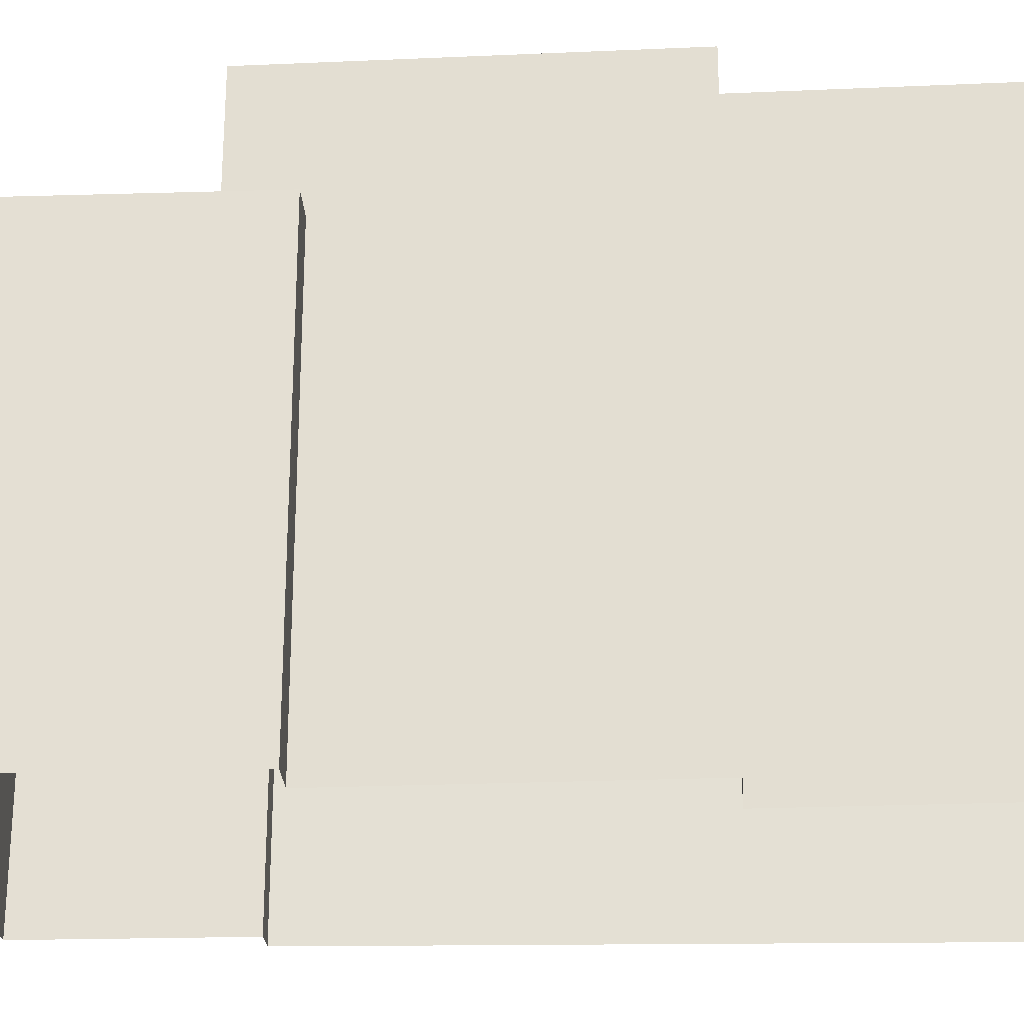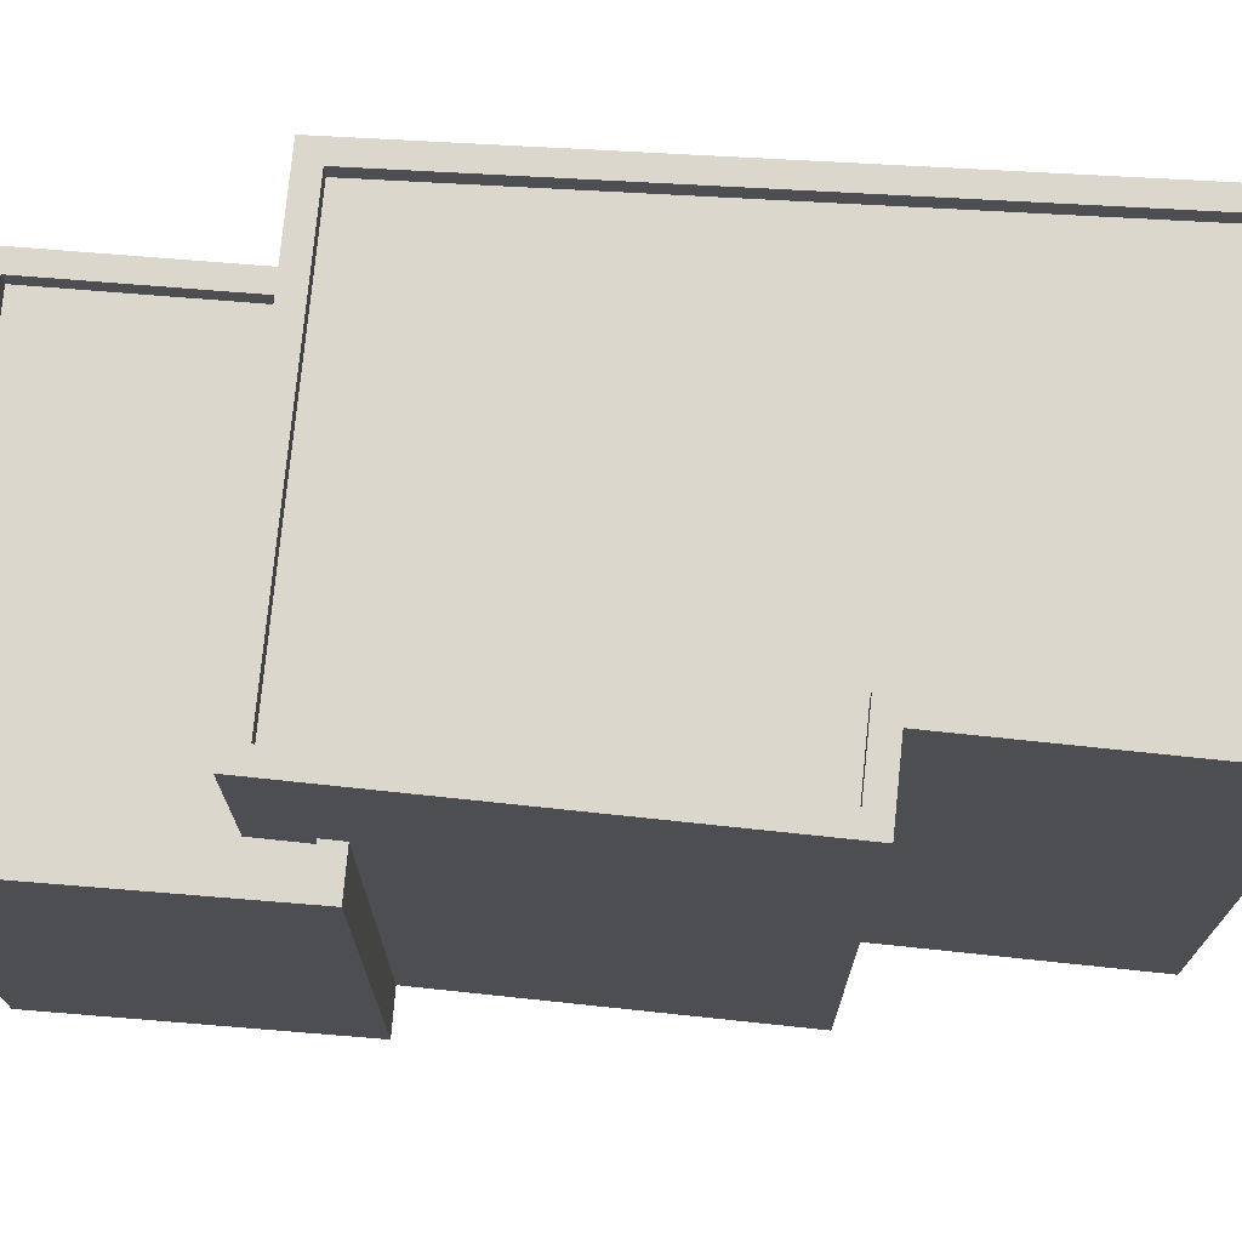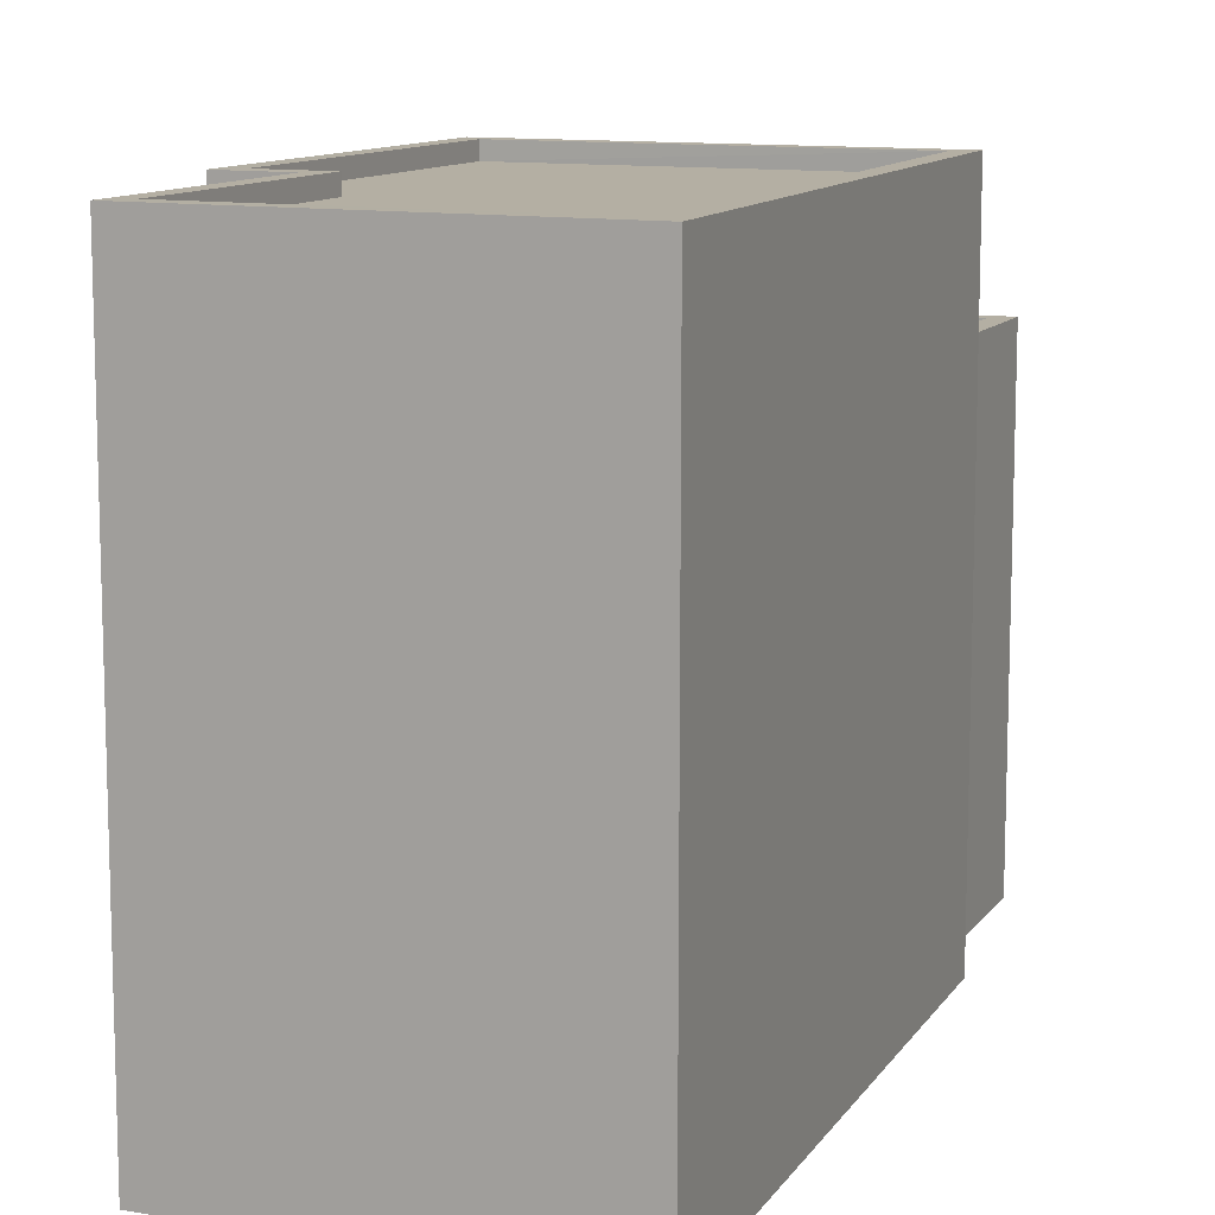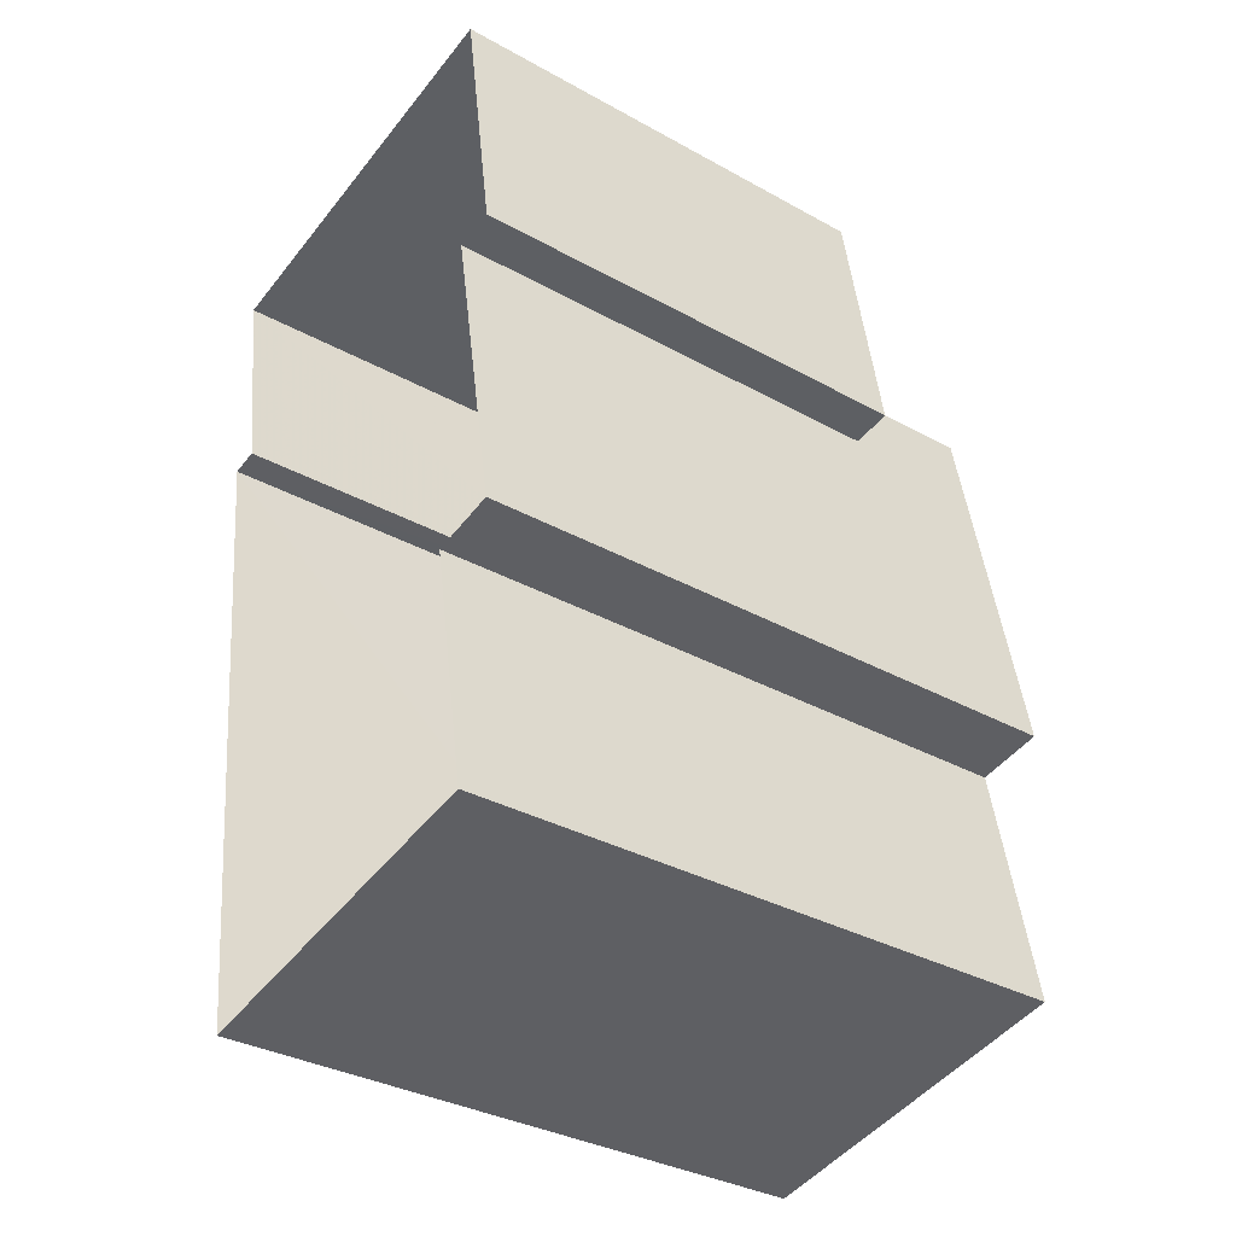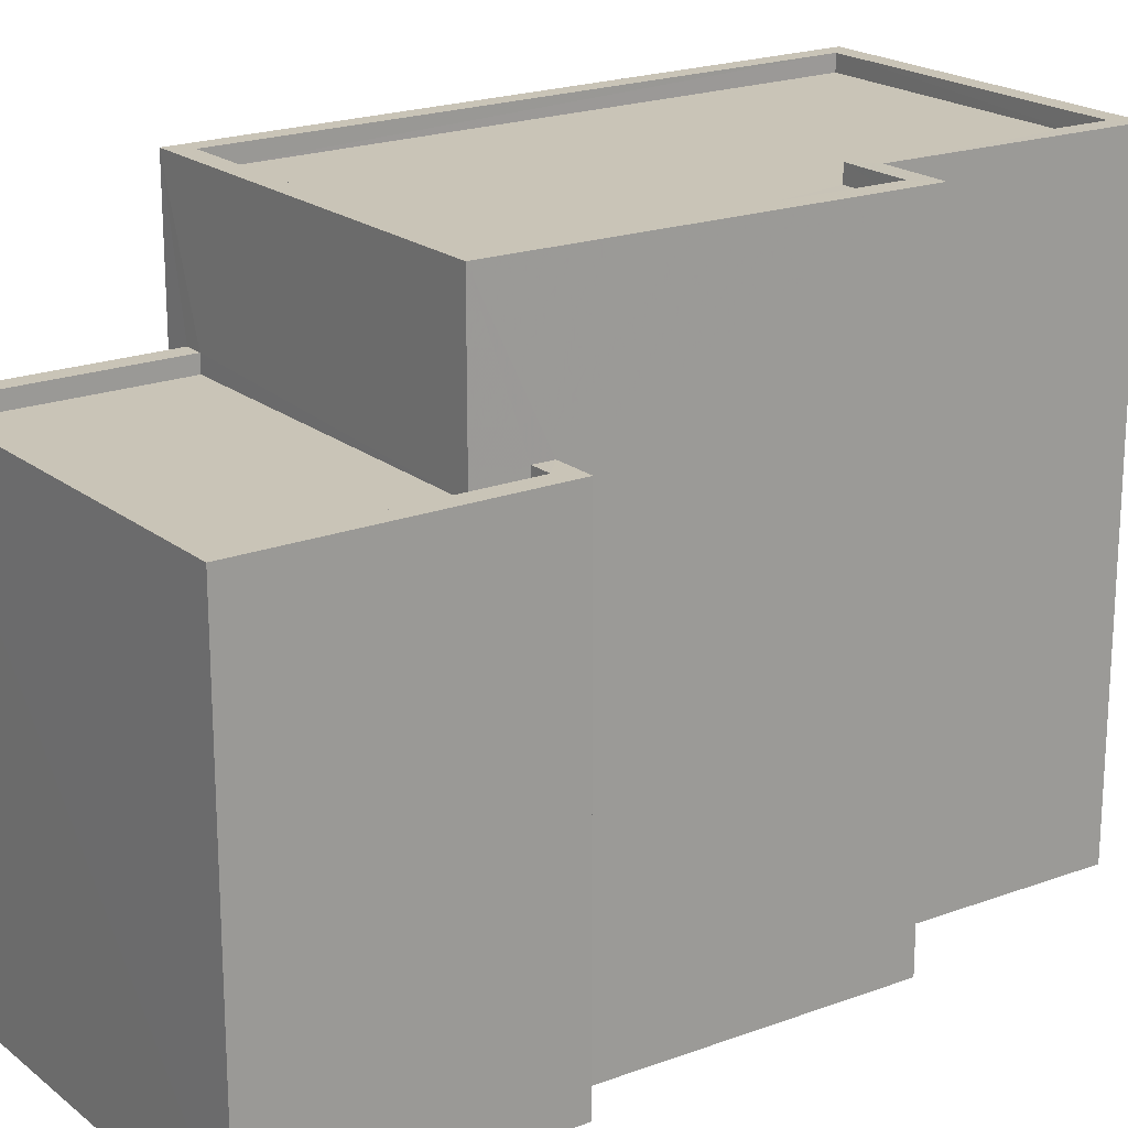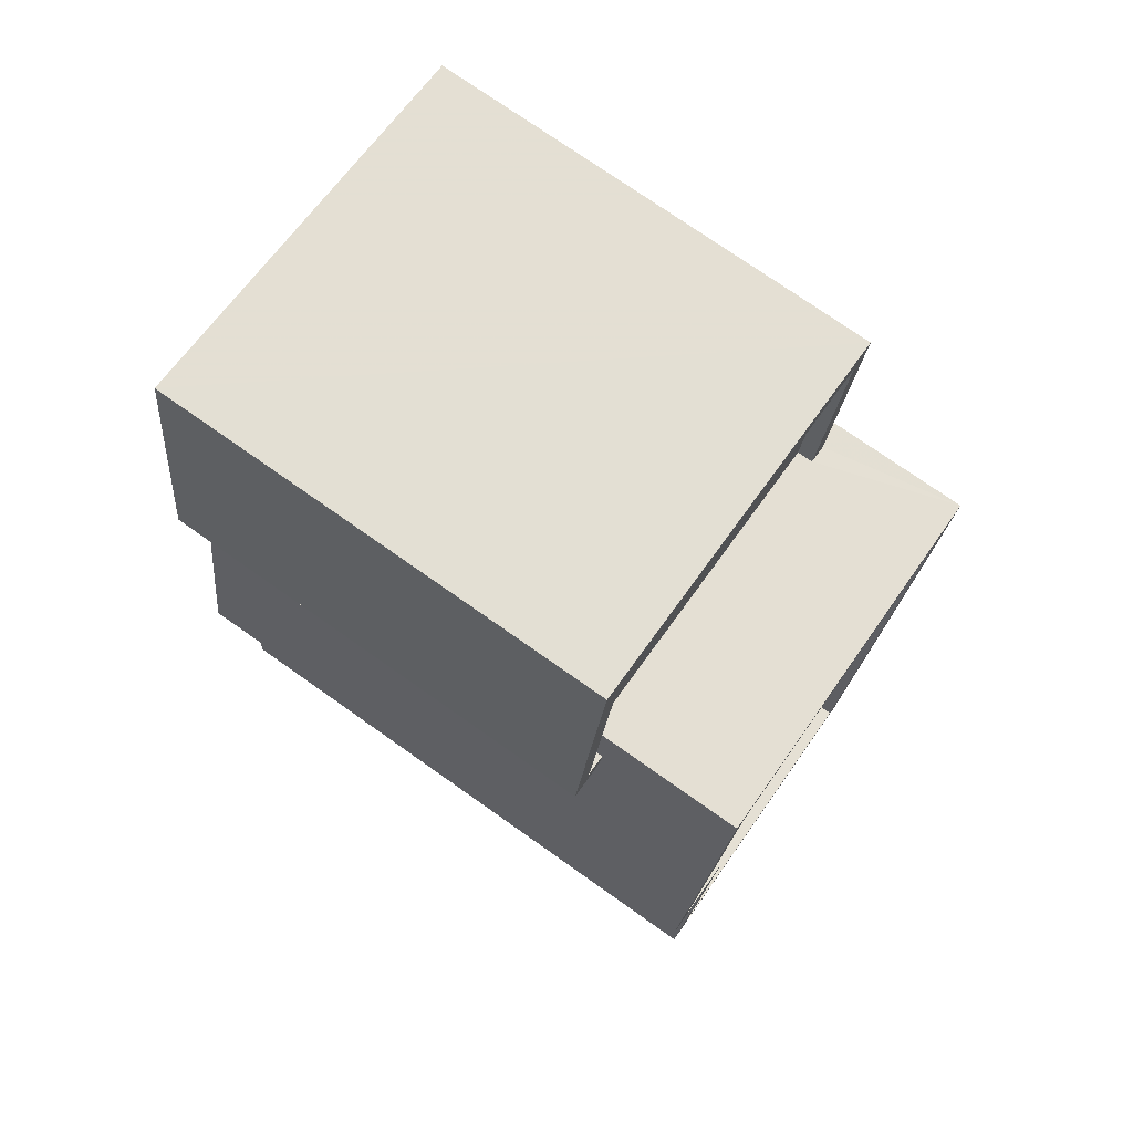
<metadata>
{"format":"obj","ext":"obj","renderer":"f3d","projection":"perspective","resolution":1024,"background":"white","views":[{"elev":-24.5,"azim":-96.1,"up":"+Z"},{"elev":73.3,"azim":-94.2,"up":"+Z"},{"elev":11.2,"azim":12.9,"up":"+Z"},{"elev":-34.7,"azim":-126.4,"up":"+Y"},{"elev":19.9,"azim":-134.3,"up":"+Z"},{"elev":75.1,"azim":-54.8,"up":"+Y"}]}
</metadata>
<code>
v -9285 -3.646e+04 28.45
v -9286 -3.646e+04 28.45
v -9285 -3.645e+04 28.45
v -9280 -3.646e+04 28.45
v -9285 -3.646e+04 28.45
v -9279 -3.645e+04 28.45
v -9279 -3.645e+04 28.45
v -9285 -3.645e+04 28.45
v -9285 -3.645e+04 28.45
v -9279 -3.645e+04 28.45
v -9285 -3.645e+04 35.34
v -9285 -3.645e+04 35.34
v -9285 -3.645e+04 35.34
v -9279 -3.645e+04 35.34
v -9285 -3.645e+04 35.34
v -9279 -3.645e+04 35.33
v -9279 -3.645e+04 35.58
v -9279 -3.645e+04 35.58
v -9279 -3.645e+04 35.59
v -9285 -3.645e+04 35.59
v -9285 -3.645e+04 35.59
v -9285 -3.645e+04 35.59
v -9279 -3.645e+04 35.59
v -9285 -3.645e+04 35.59
v -9285 -3.645e+04 35.59
v -9285 -3.645e+04 35.59
v -9284 -3.645e+04 37.75
v -9279 -3.645e+04 37.74
v -9285 -3.645e+04 37.75
v -9279 -3.645e+04 37.74
v -9284 -3.646e+04 37.5
v -9279 -3.645e+04 37.49
v -9284 -3.645e+04 37.5
v -9285 -3.646e+04 37.5
v -9280 -3.646e+04 37.49
v -9285 -3.646e+04 37.5
v -9280 -3.646e+04 37.74
v -9280 -3.646e+04 37.74
v -9285 -3.646e+04 37.75
v -9285 -3.646e+04 37.75
v -9286 -3.646e+04 37.75
v -9285 -3.646e+04 37.75
v -9285 -3.646e+04 37.75
v -9284 -3.646e+04 37.75
f 1 2 3
f 4 5 1
f 6 4 7
f 3 8 9
f 10 7 9
f 1 3 7
f 4 1 7
f 7 3 9
f 11 12 13
f 13 12 14
f 11 15 12
f 14 12 16
f 17 18 19
f 20 21 22
f 18 23 19
f 21 24 22
f 20 22 25
f 26 23 25
f 19 23 26
f 22 26 25
f 27 28 29
f 27 30 28
f 31 32 33
f 33 34 31
f 35 32 31
f 36 35 31
f 37 38 28
f 38 37 39
f 29 40 27
f 41 40 29
f 40 41 42
f 42 39 43
f 37 28 30
f 40 42 44
f 42 43 44
f 37 43 39
f 17 19 14
f 16 17 14
f 24 11 22
f 24 15 11
f 13 22 11
f 13 26 22
f 19 13 14
f 19 26 13
f 21 20 8
f 3 21 8
f 20 25 9
f 8 20 9
f 23 10 9
f 25 23 9
f 18 10 23
f 18 7 10
f 24 29 12
f 29 21 41
f 41 21 2
f 15 24 12
f 2 21 3
f 29 24 21
f 6 38 4
f 6 28 38
f 38 5 4
f 38 39 5
f 39 1 5
f 39 42 1
f 42 2 1
f 42 41 2
f 16 12 17
f 7 18 6
f 12 29 17
f 6 18 28
f 17 29 28
f 18 17 28
f 30 33 32
f 30 27 33
f 37 32 35
f 37 30 32
f 37 35 36
f 43 37 36
f 43 36 31
f 44 43 31
f 44 31 34
f 40 44 34
f 40 34 33
f 27 40 33

</code>
